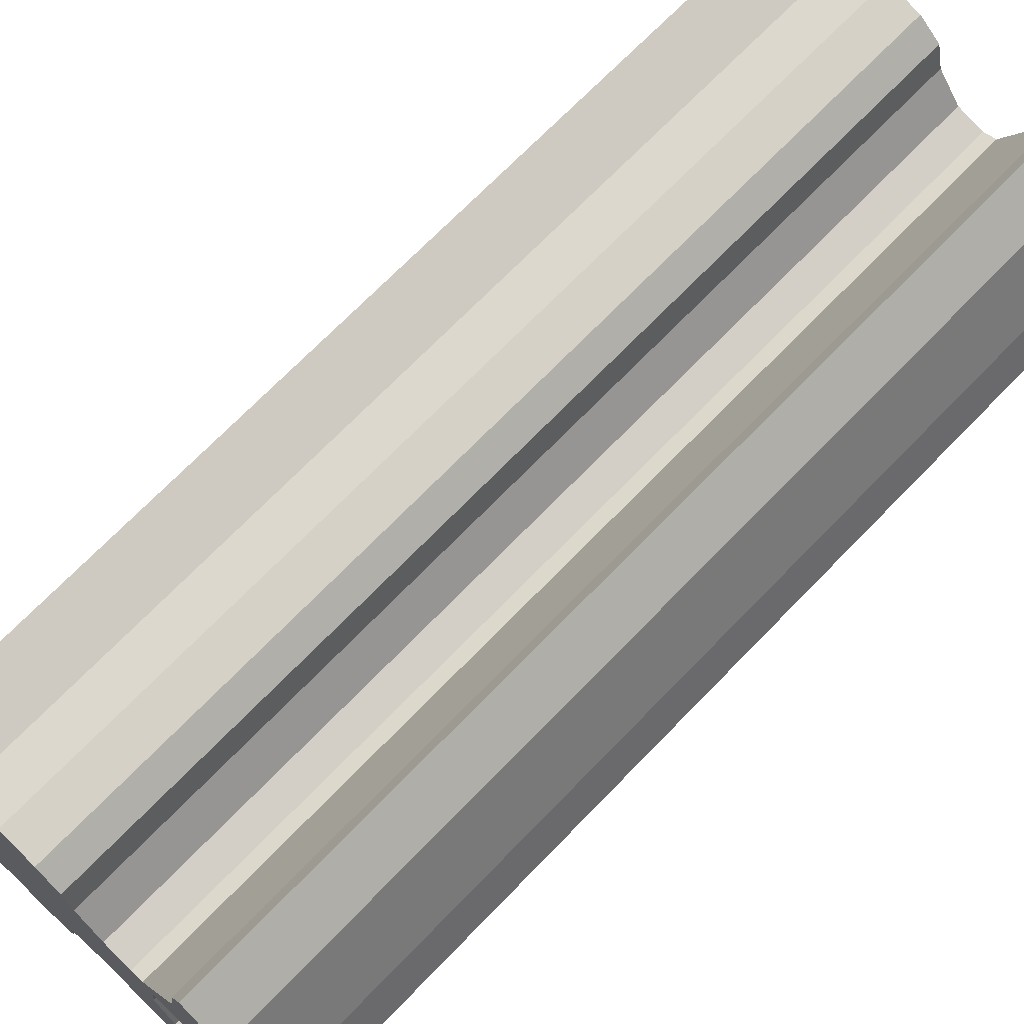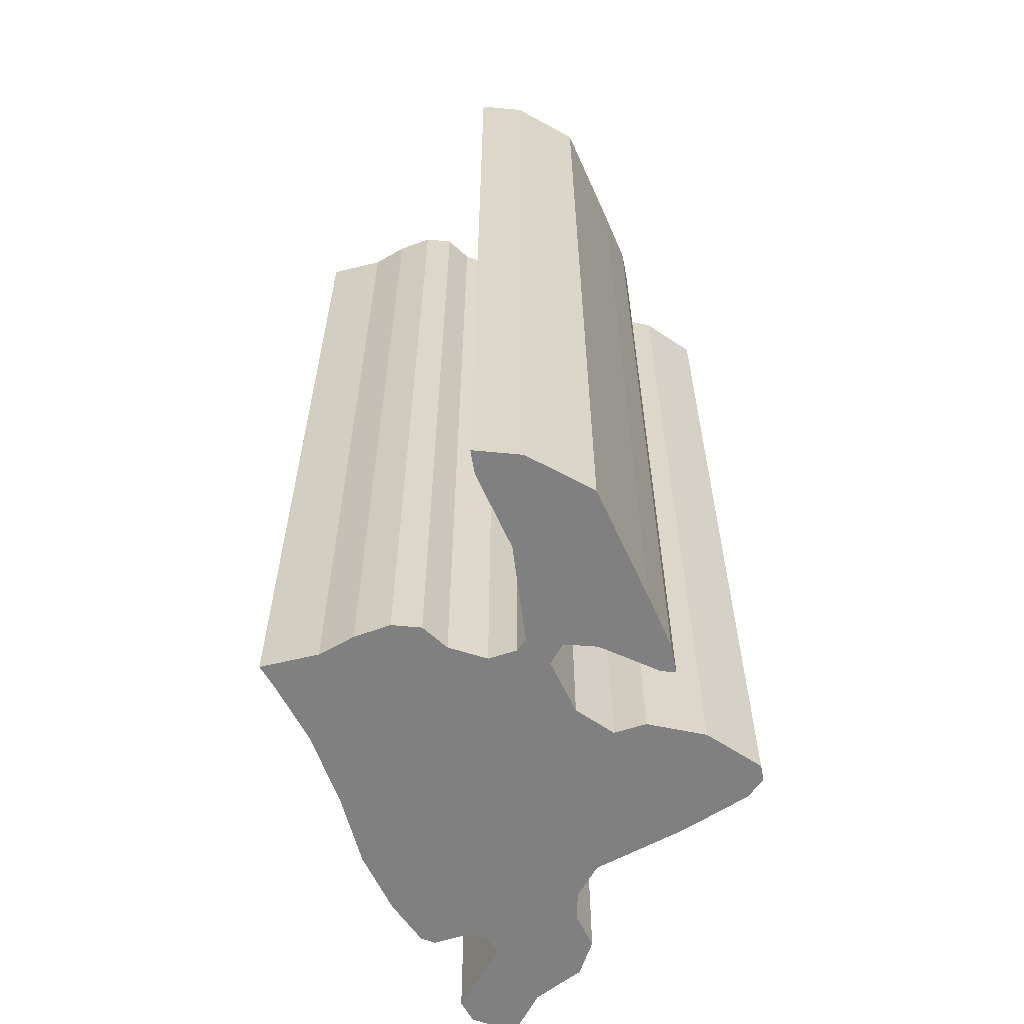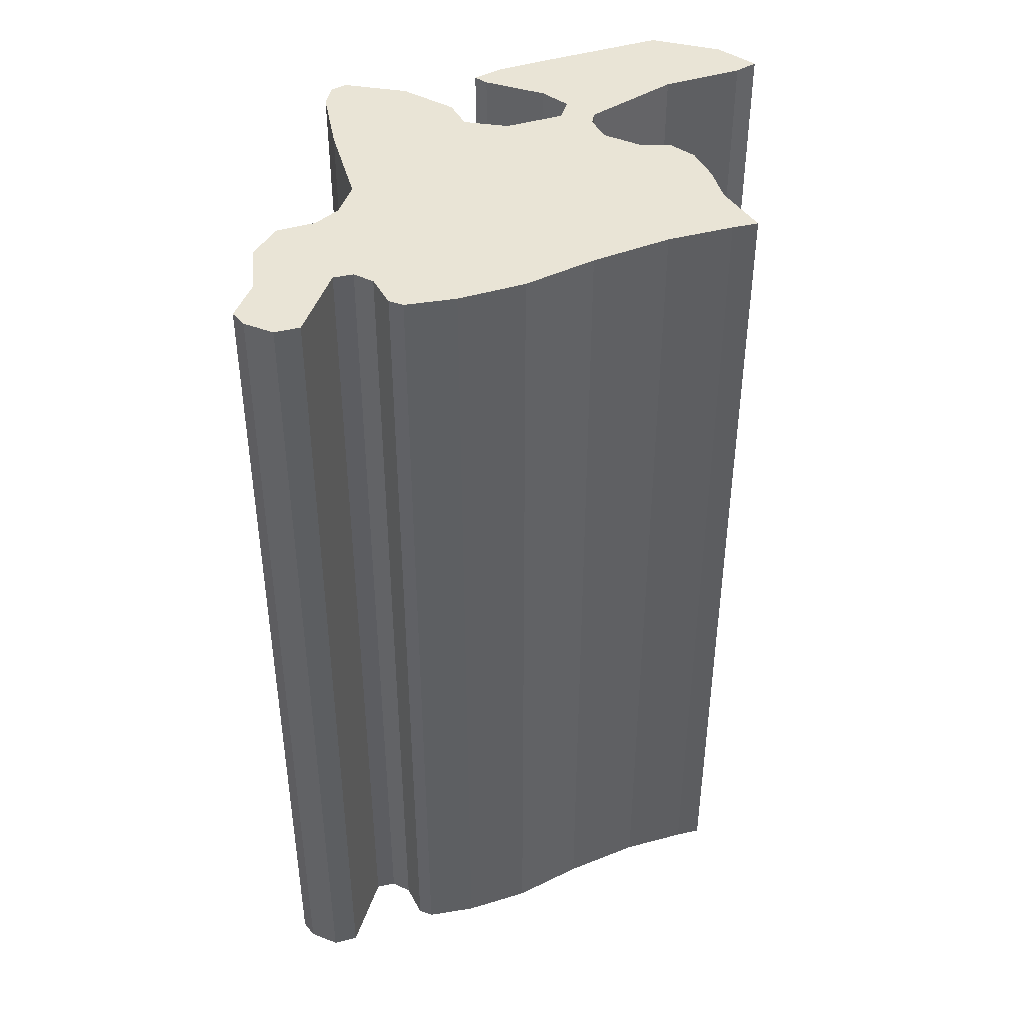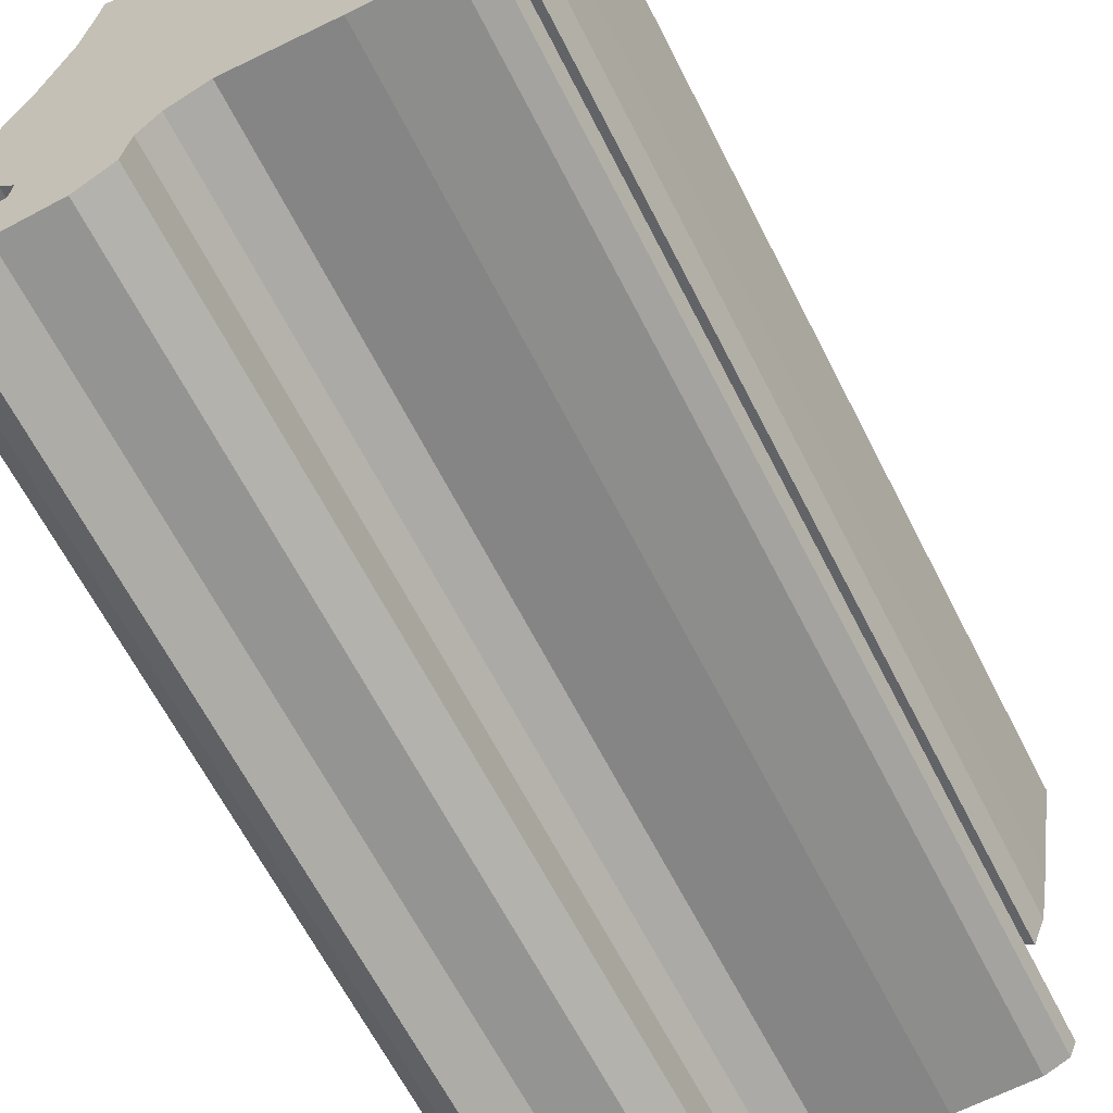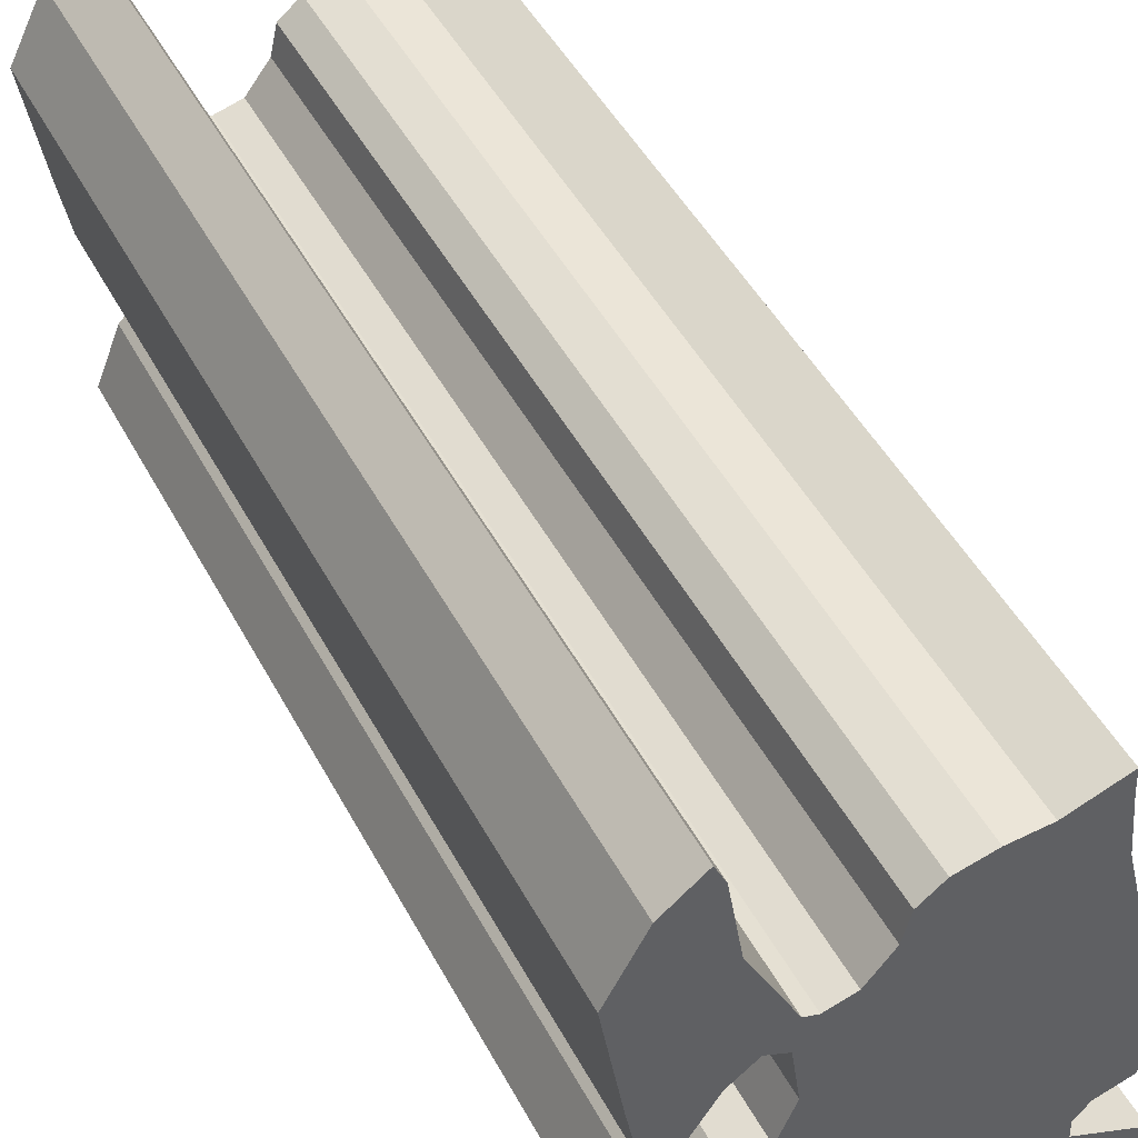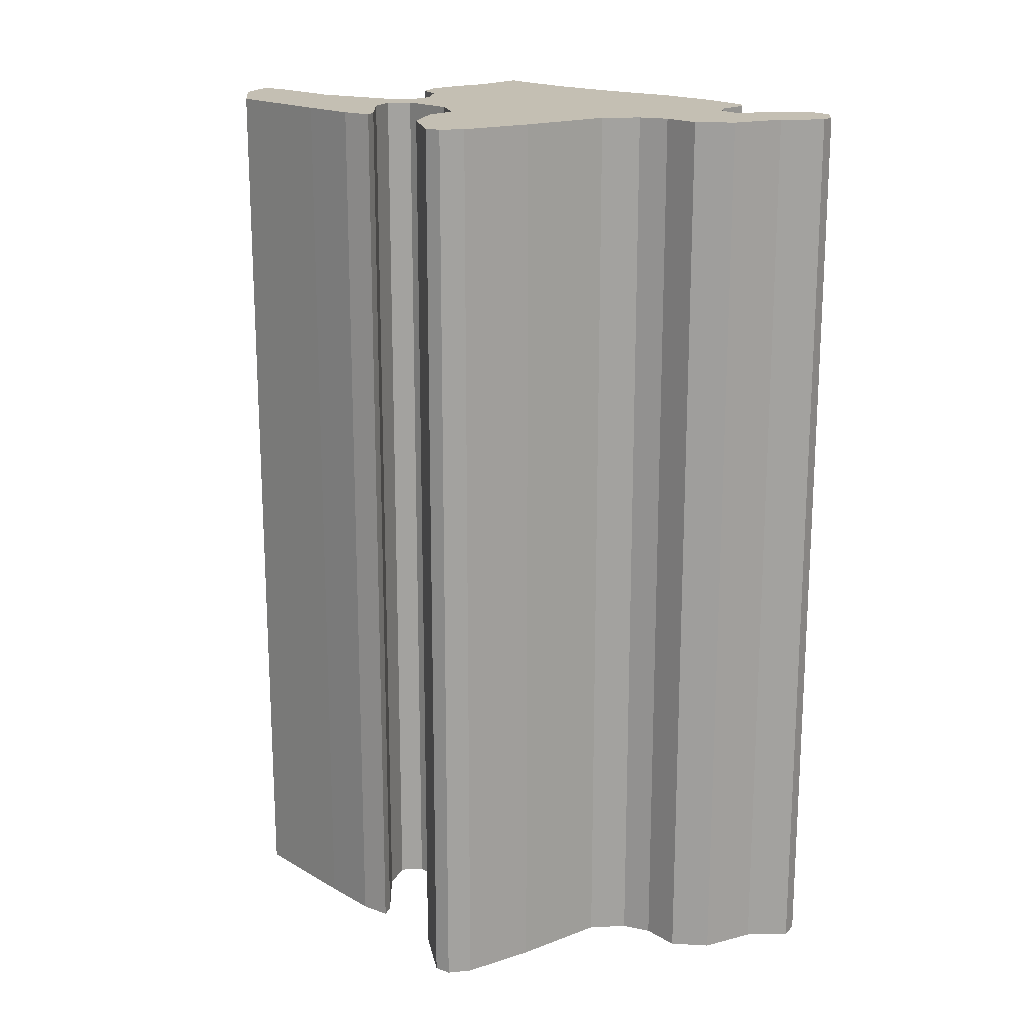
<metadata>
{"format":"obj","ext":"obj","renderer":"f3d","projection":"perspective","resolution":1024,"background":"white","views":[{"elev":70.8,"azim":44.1,"up":"+Z"},{"elev":-60.1,"azim":33.3,"up":"+Y"},{"elev":42.6,"azim":-101.2,"up":"+Y"},{"elev":-63.9,"azim":26.9,"up":"+Z"},{"elev":48.1,"azim":152.8,"up":"+Z"},{"elev":17.8,"azim":147.1,"up":"+Y"}]}
</metadata>
<code>
o BD.002_CUCurve.1840
v 1.481 0 0.5245
v 1.48 0 0.5182
v 1.48 0 0.5151
v 1.479 0 0.5135
v 1.479 0 0.5141
v 1.477 0 0.517
v 1.475 0 0.5181
v 1.474 0 0.5174
v 1.474 0 0.5143
v 1.475 0 0.5121
v 1.476 0 0.5117
v 1.478 0 0.5094
v 1.48 0 0.5062
v 1.479 0 0.5053
v 1.478 0 0.5048
v 1.474 0 0.5048
v 1.469 0 0.5051
v 1.467 0 0.5041
v 1.466 0 0.5028
v 1.466 0 0.5007
v 1.464 0 0.4994
v 1.462 0 0.4991
v 1.459 0 0.4979
v 1.459 0 0.4983
v 1.458 0 0.4997
v 1.458 0 0.501
v 1.462 0 0.503
v 1.462 0 0.5041
v 1.461 0 0.505
v 1.459 0 0.5055
v 1.459 0 0.5062
v 1.459 0 0.5088
v 1.459 0 0.5124
v 1.46 0 0.5162
v 1.461 0 0.5203
v 1.462 0 0.5238
v 1.462 0 0.5252
v 1.465 0 0.5242
v 1.467 0 0.5241
v 1.469 0 0.5237
v 1.47 0 0.5227
v 1.47 0 0.5211
v 1.472 0 0.5194
v 1.473 0 0.519
v 1.474 0 0.5193
v 1.476 0 0.5241
v 1.477 0 0.5284
v 1.478 0 0.5296
v 1.48 0 0.528
v 1.466 0.05 0.5028
v 1.466 0.05 0.5007
v 1.474 0.05 0.5048
v 1.469 0.05 0.5051
v 1.47 0.05 0.5211
v 1.472 0.05 0.5194
v 1.459 0.05 0.5124
v 1.46 0.05 0.5162
v 1.476 0.05 0.5241
v 1.48 0.05 0.528
v 1.458 0.05 0.501
v 1.462 0.05 0.503
v 1.464 0.05 0.4994
v 1.458 0.05 0.4997
v 1.461 0.05 0.505
v 1.481 0.05 0.5245
v 1.473 0.05 0.519
v 1.474 0.05 0.5193
v 1.479 0.05 0.5141
v 1.477 0.05 0.517
v 1.475 0.05 0.5181
v 1.474 0.05 0.5174
v 1.477 0.05 0.5284
v 1.467 0.05 0.5241
v 1.469 0.05 0.5237
v 1.461 0.05 0.5203
v 1.47 0.05 0.5227
v 1.467 0.05 0.5041
v 1.48 0.05 0.5182
v 1.478 0.05 0.5048
v 1.459 0.05 0.4983
v 1.476 0.05 0.5117
v 1.478 0.05 0.5094
v 1.478 0.05 0.5296
v 1.479 0.05 0.5135
v 1.462 0.05 0.5238
v 1.462 0.05 0.4991
v 1.459 0.05 0.4979
v 1.459 0.05 0.5088
v 1.475 0.05 0.5121
v 1.465 0.05 0.5242
v 1.479 0.05 0.5053
v 1.459 0.05 0.5062
v 1.462 0.05 0.5041
v 1.48 0.05 0.5062
v 1.48 0.05 0.5151
v 1.462 0.05 0.5252
v 1.459 0.05 0.5055
v 1.474 0.05 0.5143
f 24 23 22
f 25 24 22
f 25 22 21
f 25 21 20
f 26 25 20
f 26 20 19
f 27 26 19
f 27 19 18
f 28 27 18
f 29 28 18
f 29 18 17
f 17 16 15
f 17 15 14
f 29 17 14
f 30 29 14
f 30 14 13
f 31 30 13
f 31 13 12
f 32 31 12
f 33 32 12
f 33 12 11
f 33 11 10
f 33 10 9
f 5 4 3
f 34 33 9
f 6 5 3
f 34 9 8
f 6 3 2
f 35 34 8
f 7 6 2
f 35 8 7
f 35 7 2
f 44 35 2
f 35 44 43
f 45 44 2
f 45 2 1
f 35 43 42
f 35 42 41
f 46 45 1
f 36 35 41
f 36 41 40
f 36 40 39
f 36 39 38
f 37 36 38
f 46 1 49
f 47 46 49
f 47 49 48
f 80 86 87
f 63 86 80
f 63 62 86
f 63 51 62
f 60 51 63
f 60 50 51
f 61 50 60
f 61 77 50
f 93 77 61
f 64 77 93
f 64 53 77
f 53 79 52
f 53 91 79
f 64 91 53
f 97 91 64
f 97 94 91
f 92 94 97
f 92 82 94
f 88 82 92
f 56 82 88
f 56 81 82
f 56 89 81
f 56 98 89
f 68 95 84
f 57 98 56
f 69 95 68
f 57 71 98
f 69 78 95
f 75 71 57
f 70 78 69
f 75 70 71
f 75 78 70
f 66 78 75
f 75 55 66
f 67 78 66
f 67 65 78
f 75 54 55
f 75 76 54
f 58 65 67
f 85 76 75
f 85 74 76
f 85 73 74
f 85 90 73
f 96 90 85
f 58 59 65
f 72 59 58
f 72 83 59
f 6 7 70 69
f 4 5 68 84
f 7 8 71 70
f 18 19 50 77
f 45 46 58 67
f 9 10 89 98
f 48 49 59 83
f 36 37 96 85
f 39 40 74 73
f 1 2 78 65
f 19 20 51 50
f 2 3 95 78
f 34 35 75 57
f 16 17 53 52
f 22 23 87 86
f 29 30 97 64
f 17 18 77 53
f 42 43 55 54
f 35 36 85 75
f 28 29 64 93
f 20 21 62 51
f 33 34 57 56
f 32 33 56 88
f 8 9 98 71
f 25 26 60 63
f 41 42 54 76
f 10 11 81 89
f 13 14 91 94
f 43 44 66 55
f 26 27 61 60
f 38 39 73 90
f 24 25 63 80
f 14 15 79 91
f 40 41 76 74
f 3 4 84 95
f 21 22 86 62
f 46 47 72 58
f 15 16 52 79
f 31 32 88 92
f 49 1 65 59
f 27 28 93 61
f 12 13 94 82
f 11 12 82 81
f 44 45 67 66
f 23 24 80 87
f 30 31 92 97
f 47 48 83 72
f 37 38 90 96
f 5 6 69 68

</code>
